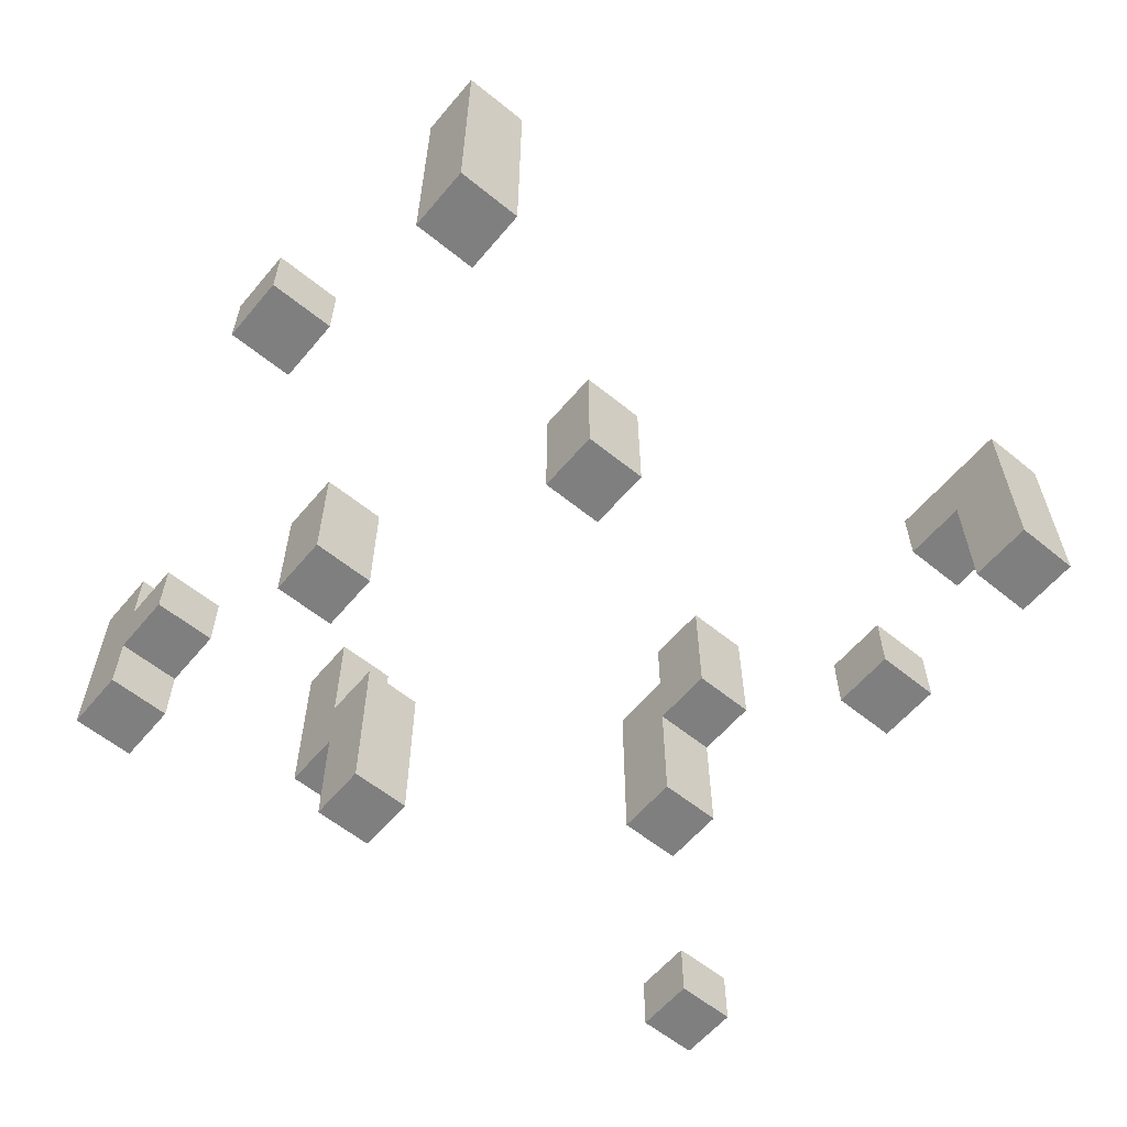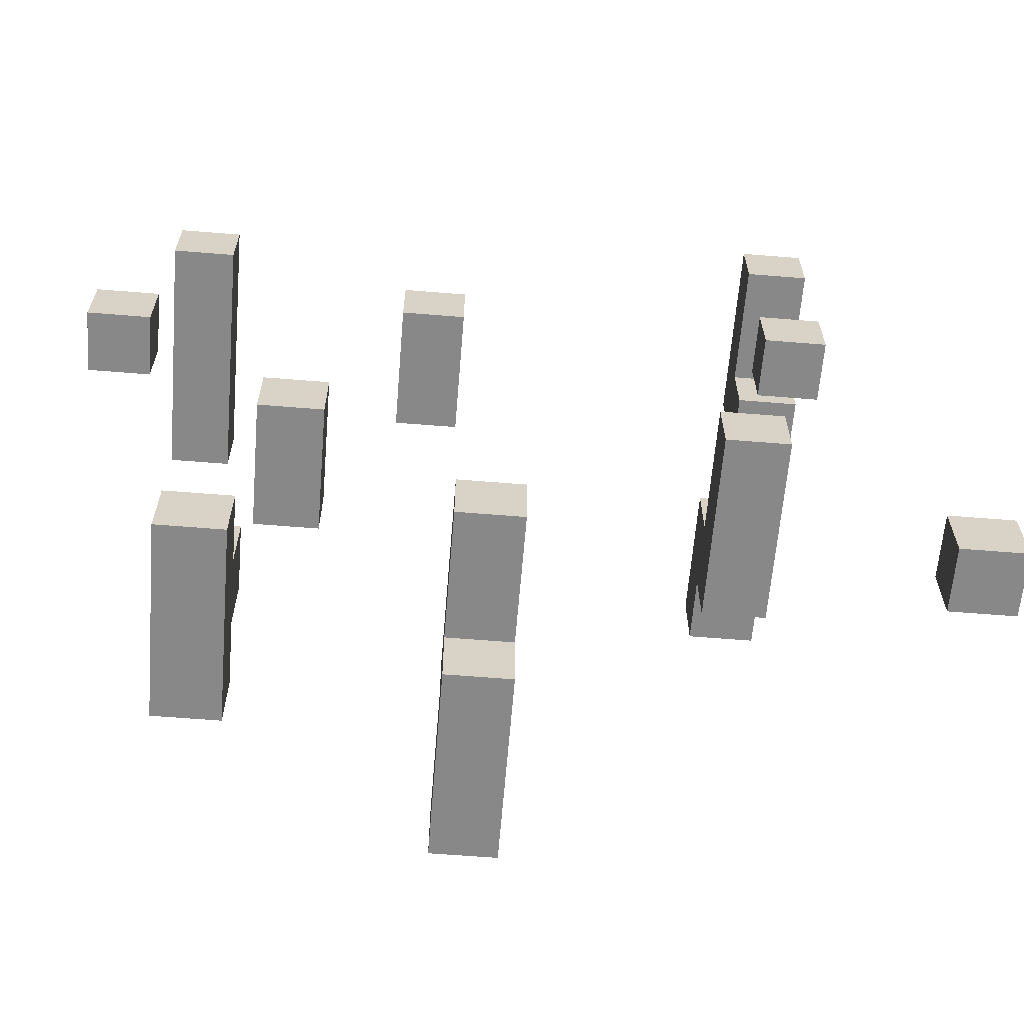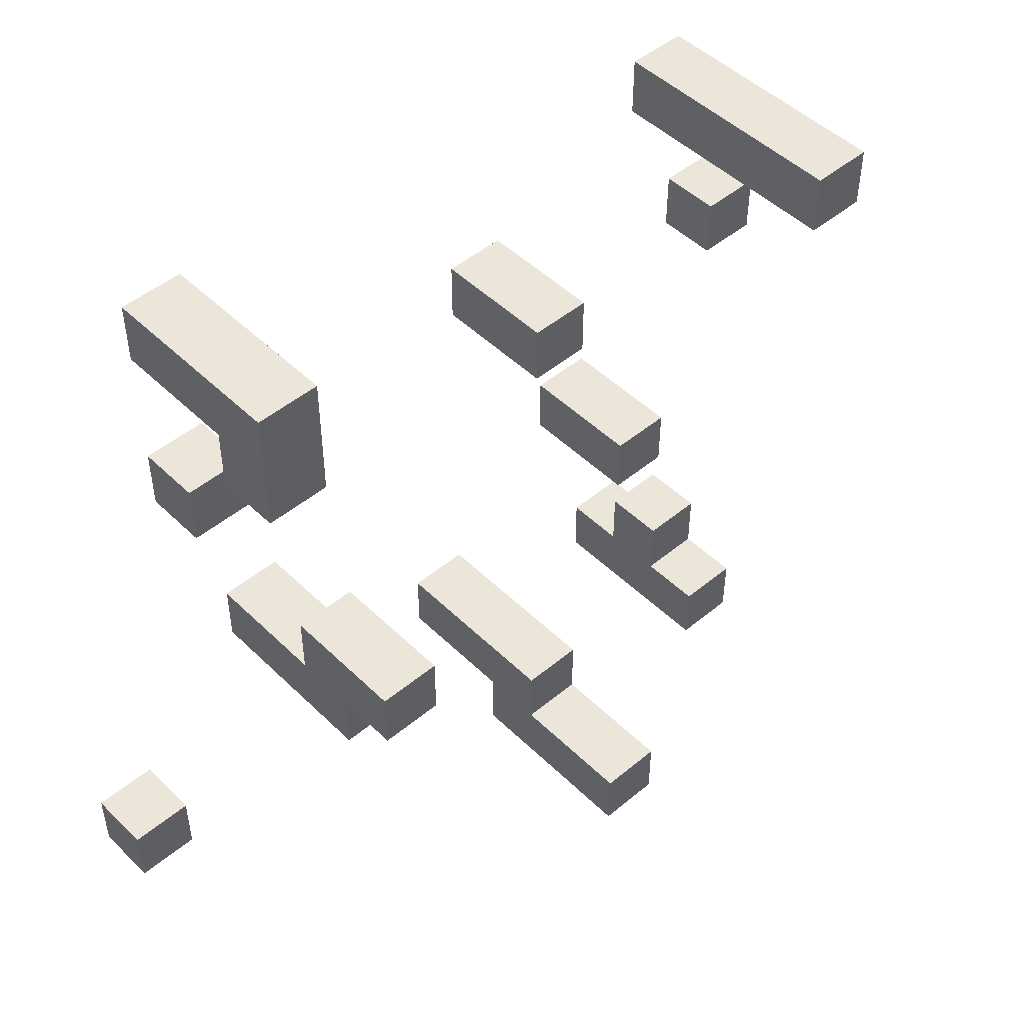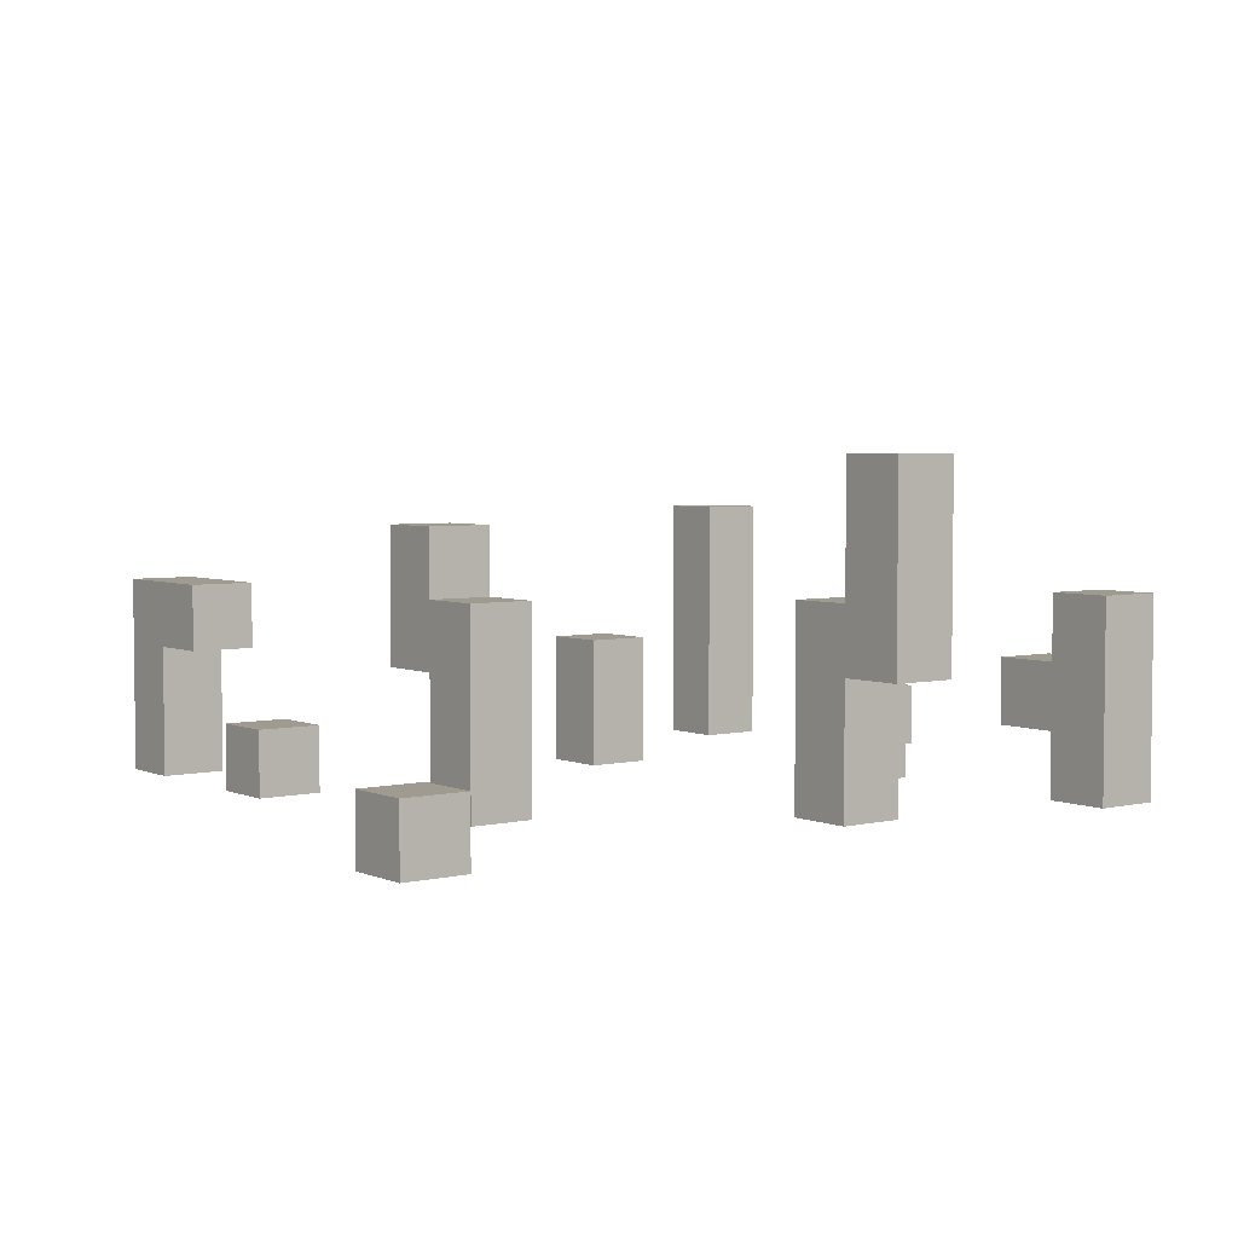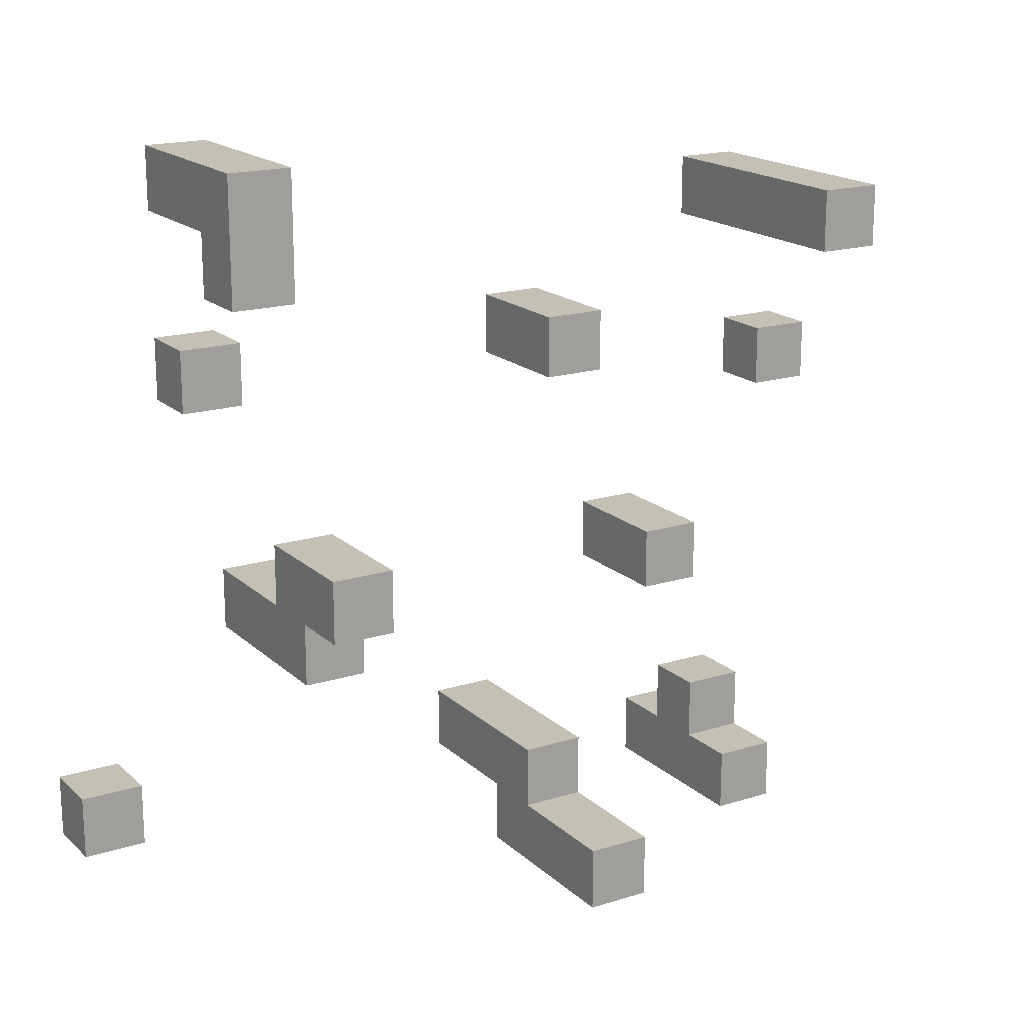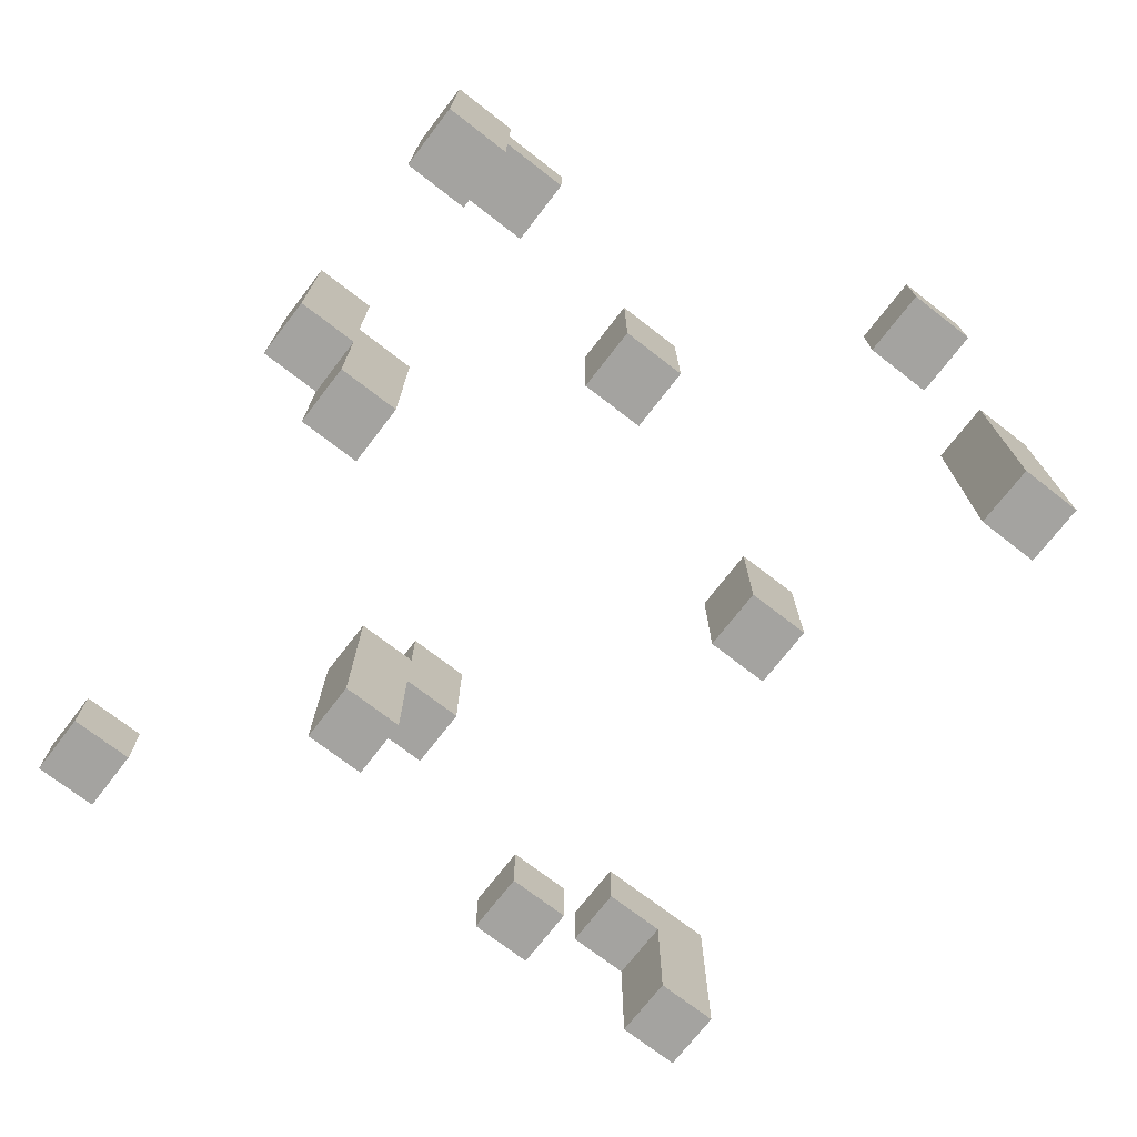
<metadata>
{"format":"obj","ext":"obj","renderer":"f3d","projection":"perspective","resolution":1024,"background":"white","views":[{"elev":-59.7,"azim":-39.8,"up":"+Y"},{"elev":-62.8,"azim":-4.7,"up":"+Z"},{"elev":48.4,"azim":137.2,"up":"+Z"},{"elev":4.2,"azim":142.9,"up":"+Y"},{"elev":18.0,"azim":148.8,"up":"+Z"},{"elev":-72.8,"azim":-127.7,"up":"+Y"}]}
</metadata>
<code>
o
v -0.7 1.4 0.1
v -0.7 1.4 0
v -0.7 1.5 0.1
v -0.7 1.5 0
v -0.6 1.4 0.4
v -0.6 1.4 0.3
v -0.6 1.8 0.4
v -0.6 1.8 0.3
v -0.5 1.4 -0.6
v -0.5 1.4 -0.7
v -0.5 1.5 -0.5
v -0.5 1.5 -0.6
v -0.5 1.6 -0.5
v -0.5 1.6 -0.6
v -0.5 1.7 -0.6
v -0.5 1.7 -0.7
v -0.4 1.4 -0.2
v -0.4 1.4 -0.3
v -0.4 1.6 -0.2
v -0.4 1.6 -0.3
v -0.2 1.4 0.2
v -0.2 1.4 0.1
v -0.2 1.6 0.2
v -0.2 1.6 0.1
v -0.1 1.4 -0.5
v -0.1 1.4 -0.6
v -0.1 1.6 -0.6
v -0.1 1.6 -0.7
v -0.1 1.7 -0.5
v -0.1 1.7 -0.6
v -0.1 1.9 -0.6
v -0.1 1.9 -0.7
v 0.3 1.4 -0.2
v 0.3 1.4 -0.3
v 0.3 1.6 -0.1
v 0.3 1.6 -0.2
v 0.3 1.7 -0.2
v 0.3 1.7 -0.3
v 0.3 1.8 -0.1
v 0.3 1.8 -0.2
v 0.4 1.4 0.5
v 0.4 1.4 0.4
v 0.4 1.4 0.2
v 0.4 1.4 0.1
v 0.4 1.5 0.2
v 0.4 1.5 0.1
v 0.4 1.6 0.4
v 0.4 1.6 0.3
v 0.4 1.7 0.5
v 0.4 1.7 0.3
v 0.6 1.4 -0.5
v 0.6 1.4 -0.6
v 0.6 1.5 -0.5
v 0.6 1.5 -0.6
v -0.6 1.4 0.1
v -0.6 1.4 0
v -0.6 1.5 0.1
v -0.6 1.5 0
v -0.5 1.4 0.4
v -0.5 1.4 0.3
v -0.5 1.8 0.4
v -0.5 1.8 0.3
v -0.4 1.4 -0.6
v -0.4 1.4 -0.7
v -0.4 1.5 -0.5
v -0.4 1.5 -0.6
v -0.4 1.6 -0.5
v -0.4 1.6 -0.6
v -0.4 1.7 -0.6
v -0.4 1.7 -0.7
v -0.3 1.4 -0.2
v -0.3 1.4 -0.3
v -0.3 1.6 -0.2
v -0.3 1.6 -0.3
v -0.1 1.4 0.2
v -0.1 1.4 0.1
v -0.1 1.6 0.2
v -0.1 1.6 0.1
v 0 1.4 -0.5
v 0 1.4 -0.6
v 0 1.6 -0.6
v 0 1.6 -0.7
v 0 1.7 -0.5
v 0 1.7 -0.6
v 0 1.9 -0.6
v 0 1.9 -0.7
v 0.4 1.4 -0.2
v 0.4 1.4 -0.3
v 0.4 1.6 -0.1
v 0.4 1.6 -0.2
v 0.4 1.7 -0.2
v 0.4 1.7 -0.3
v 0.4 1.8 -0.1
v 0.4 1.8 -0.2
v 0.5 1.4 0.5
v 0.5 1.4 0.4
v 0.5 1.4 0.2
v 0.5 1.4 0.1
v 0.5 1.5 0.2
v 0.5 1.5 0.1
v 0.5 1.6 0.4
v 0.5 1.6 0.3
v 0.5 1.7 0.5
v 0.5 1.7 0.3
v 0.7 1.4 -0.5
v 0.7 1.4 -0.6
v 0.7 1.5 -0.5
v 0.7 1.5 -0.6
v 0.4 1.4 0.5
v 0.4 1.7 0.5
v 0.5 1.4 0.5
v 0.5 1.7 0.5
v -0.6 1.4 0.4
v -0.6 1.8 0.4
v -0.5 1.4 0.4
v -0.5 1.8 0.4
v -0.2 1.4 0.2
v -0.2 1.6 0.2
v -0.1 1.4 0.2
v -0.1 1.6 0.2
v 0.4 1.4 0.2
v 0.4 1.5 0.2
v 0.5 1.4 0.2
v 0.5 1.5 0.2
v -0.7 1.4 0.1
v -0.7 1.5 0.1
v -0.6 1.4 0.1
v -0.6 1.5 0.1
v 0.3 1.6 -0.1
v 0.3 1.8 -0.1
v 0.4 1.6 -0.1
v 0.4 1.8 -0.1
v -0.4 1.4 -0.2
v -0.4 1.6 -0.2
v -0.3 1.4 -0.2
v -0.3 1.6 -0.2
v 0.3 1.4 -0.2
v 0.3 1.6 -0.2
v 0.4 1.4 -0.2
v 0.4 1.6 -0.2
v -0.5 1.5 -0.5
v -0.5 1.6 -0.5
v -0.4 1.5 -0.5
v -0.4 1.6 -0.5
v -0.1 1.4 -0.5
v -0.1 1.7 -0.5
v 0 1.4 -0.5
v 0 1.7 -0.5
v 0.6 1.4 -0.5
v 0.6 1.5 -0.5
v 0.7 1.4 -0.5
v 0.7 1.5 -0.5
v -0.5 1.4 -0.6
v -0.5 1.5 -0.6
v -0.5 1.6 -0.6
v -0.5 1.7 -0.6
v -0.4 1.4 -0.6
v -0.4 1.5 -0.6
v -0.4 1.6 -0.6
v -0.4 1.7 -0.6
v -0.1 1.7 -0.6
v -0.1 1.9 -0.6
v 0 1.7 -0.6
v 0 1.9 -0.6
v 0.4 1.4 0.4
v 0.4 1.6 0.4
v 0.5 1.4 0.4
v 0.5 1.6 0.4
v -0.6 1.4 0.3
v -0.6 1.8 0.3
v -0.5 1.4 0.3
v -0.5 1.8 0.3
v 0.4 1.6 0.3
v 0.4 1.7 0.3
v 0.5 1.6 0.3
v 0.5 1.7 0.3
v -0.2 1.4 0.1
v -0.2 1.6 0.1
v -0.1 1.4 0.1
v -0.1 1.6 0.1
v 0.4 1.4 0.1
v 0.4 1.5 0.1
v 0.5 1.4 0.1
v 0.5 1.5 0.1
v -0.7 1.4 0
v -0.7 1.5 0
v -0.6 1.4 0
v -0.6 1.5 0
v 0.3 1.7 -0.2
v 0.3 1.8 -0.2
v 0.4 1.7 -0.2
v 0.4 1.8 -0.2
v -0.4 1.4 -0.3
v -0.4 1.6 -0.3
v -0.3 1.4 -0.3
v -0.3 1.6 -0.3
v 0.3 1.4 -0.3
v 0.3 1.7 -0.3
v 0.4 1.4 -0.3
v 0.4 1.7 -0.3
v -0.1 1.4 -0.6
v -0.1 1.6 -0.6
v 0 1.4 -0.6
v 0 1.6 -0.6
v 0.6 1.4 -0.6
v 0.6 1.5 -0.6
v 0.7 1.4 -0.6
v 0.7 1.5 -0.6
v -0.5 1.4 -0.7
v -0.5 1.7 -0.7
v -0.4 1.4 -0.7
v -0.4 1.7 -0.7
v -0.1 1.6 -0.7
v -0.1 1.9 -0.7
v 0 1.6 -0.7
v 0 1.9 -0.7
v 0.4 1.4 0.5
v 0.5 1.4 0.5
v -0.6 1.4 0.4
v -0.5 1.4 0.4
v 0.4 1.4 0.4
v 0.5 1.4 0.4
v -0.6 1.4 0.3
v -0.5 1.4 0.3
v -0.2 1.4 0.2
v -0.1 1.4 0.2
v 0.4 1.4 0.2
v 0.5 1.4 0.2
v -0.7 1.4 0.1
v -0.6 1.4 0.1
v -0.2 1.4 0.1
v -0.1 1.4 0.1
v 0.4 1.4 0.1
v 0.5 1.4 0.1
v -0.7 1.4 0
v -0.6 1.4 0
v -0.4 1.4 -0.2
v -0.3 1.4 -0.2
v 0.3 1.4 -0.2
v 0.4 1.4 -0.2
v -0.4 1.4 -0.3
v -0.3 1.4 -0.3
v 0.3 1.4 -0.3
v 0.4 1.4 -0.3
v -0.1 1.4 -0.5
v 0 1.4 -0.5
v 0.6 1.4 -0.5
v 0.7 1.4 -0.5
v -0.5 1.4 -0.6
v -0.4 1.4 -0.6
v -0.1 1.4 -0.6
v 0 1.4 -0.6
v 0.6 1.4 -0.6
v 0.7 1.4 -0.6
v -0.5 1.4 -0.7
v -0.4 1.4 -0.7
v -0.5 1.5 -0.5
v -0.4 1.5 -0.5
v -0.5 1.5 -0.6
v -0.4 1.5 -0.6
v 0.4 1.6 0.4
v 0.5 1.6 0.4
v 0.4 1.6 0.3
v 0.5 1.6 0.3
v 0.3 1.6 -0.1
v 0.4 1.6 -0.1
v 0.3 1.6 -0.2
v 0.4 1.6 -0.2
v -0.1 1.6 -0.6
v 0 1.6 -0.6
v -0.1 1.6 -0.7
v 0 1.6 -0.7
v 0.4 1.5 0.2
v 0.5 1.5 0.2
v -0.7 1.5 0.1
v -0.6 1.5 0.1
v 0.4 1.5 0.1
v 0.5 1.5 0.1
v -0.7 1.5 0
v -0.6 1.5 0
v 0.6 1.5 -0.5
v 0.7 1.5 -0.5
v 0.6 1.5 -0.6
v 0.7 1.5 -0.6
v -0.2 1.6 0.2
v -0.1 1.6 0.2
v -0.2 1.6 0.1
v -0.1 1.6 0.1
v -0.4 1.6 -0.2
v -0.3 1.6 -0.2
v -0.4 1.6 -0.3
v -0.3 1.6 -0.3
v -0.5 1.6 -0.5
v -0.4 1.6 -0.5
v -0.5 1.6 -0.6
v -0.4 1.6 -0.6
v 0.4 1.7 0.5
v 0.5 1.7 0.5
v 0.4 1.7 0.3
v 0.5 1.7 0.3
v 0.3 1.7 -0.2
v 0.4 1.7 -0.2
v 0.3 1.7 -0.3
v 0.4 1.7 -0.3
v -0.1 1.7 -0.5
v 0 1.7 -0.5
v -0.5 1.7 -0.6
v -0.4 1.7 -0.6
v -0.1 1.7 -0.6
v 0 1.7 -0.6
v -0.5 1.7 -0.7
v -0.4 1.7 -0.7
v -0.6 1.8 0.4
v -0.5 1.8 0.4
v -0.6 1.8 0.3
v -0.5 1.8 0.3
v 0.3 1.8 -0.1
v 0.4 1.8 -0.1
v 0.3 1.8 -0.2
v 0.4 1.8 -0.2
v -0.1 1.9 -0.6
v 0 1.9 -0.6
v -0.1 1.9 -0.7
v 0 1.9 -0.7
f 3 2 1
f 4 2 3
f 7 6 5
f 8 6 7
f 12 10 9
f 13 12 11
f 14 10 12
f 14 12 13
f 15 10 14
f 16 10 15
f 19 18 17
f 20 18 19
f 23 22 21
f 24 22 23
f 27 26 25
f 29 27 25
f 29 28 27
f 30 28 29
f 31 28 30
f 32 28 31
f 36 34 33
f 37 34 36
f 37 36 35
f 38 34 37
f 39 37 35
f 40 37 39
f 45 44 43
f 46 44 45
f 47 42 41
f 49 47 41
f 49 48 47
f 50 48 49
f 53 52 51
f 54 52 53
f 55 56 57
f 57 56 58
f 59 60 61
f 61 60 62
f 63 64 66
f 65 66 67
f 66 64 68
f 67 66 68
f 68 64 69
f 69 64 70
f 71 72 73
f 73 72 74
f 75 76 77
f 77 76 78
f 79 80 81
f 79 81 83
f 81 82 83
f 83 82 84
f 84 82 85
f 85 82 86
f 87 88 90
f 90 88 91
f 89 90 91
f 91 88 92
f 89 91 93
f 93 91 94
f 97 98 99
f 99 98 100
f 95 96 101
f 95 101 103
f 101 102 103
f 103 102 104
f 105 106 107
f 107 106 108
f 111 110 109
f 112 110 111
f 115 114 113
f 116 114 115
f 119 118 117
f 120 118 119
f 123 122 121
f 124 122 123
f 127 126 125
f 128 126 127
f 131 130 129
f 132 130 131
f 135 134 133
f 136 134 135
f 139 138 137
f 140 138 139
f 143 142 141
f 144 142 143
f 147 146 145
f 148 146 147
f 151 150 149
f 152 150 151
f 157 154 153
f 158 154 157
f 159 156 155
f 160 156 159
f 163 162 161
f 164 162 163
f 165 166 167
f 167 166 168
f 169 170 171
f 171 170 172
f 173 174 175
f 175 174 176
f 177 178 179
f 179 178 180
f 181 182 183
f 183 182 184
f 185 186 187
f 187 186 188
f 189 190 191
f 191 190 192
f 193 194 195
f 195 194 196
f 197 198 199
f 199 198 200
f 201 202 203
f 203 202 204
f 205 206 207
f 207 206 208
f 209 210 211
f 211 210 212
f 213 214 215
f 215 214 216
f 221 218 217
f 222 218 221
f 223 220 219
f 224 220 223
f 231 226 225
f 232 226 231
f 233 228 227
f 234 228 233
f 235 230 229
f 236 230 235
f 241 238 237
f 242 238 241
f 243 240 239
f 244 240 243
f 251 246 245
f 252 246 251
f 253 248 247
f 254 248 253
f 255 250 249
f 256 250 255
f 259 258 257
f 260 258 259
f 263 262 261
f 264 262 263
f 267 266 265
f 268 266 267
f 271 270 269
f 272 270 271
f 273 274 277
f 277 274 278
f 275 276 279
f 279 276 280
f 281 282 283
f 283 282 284
f 285 286 287
f 287 286 288
f 289 290 291
f 291 290 292
f 293 294 295
f 295 294 296
f 297 298 299
f 299 298 300
f 301 302 303
f 303 302 304
f 305 306 309
f 309 306 310
f 307 308 311
f 311 308 312
f 313 314 315
f 315 314 316
f 317 318 319
f 319 318 320
f 321 322 323
f 323 322 324

</code>
